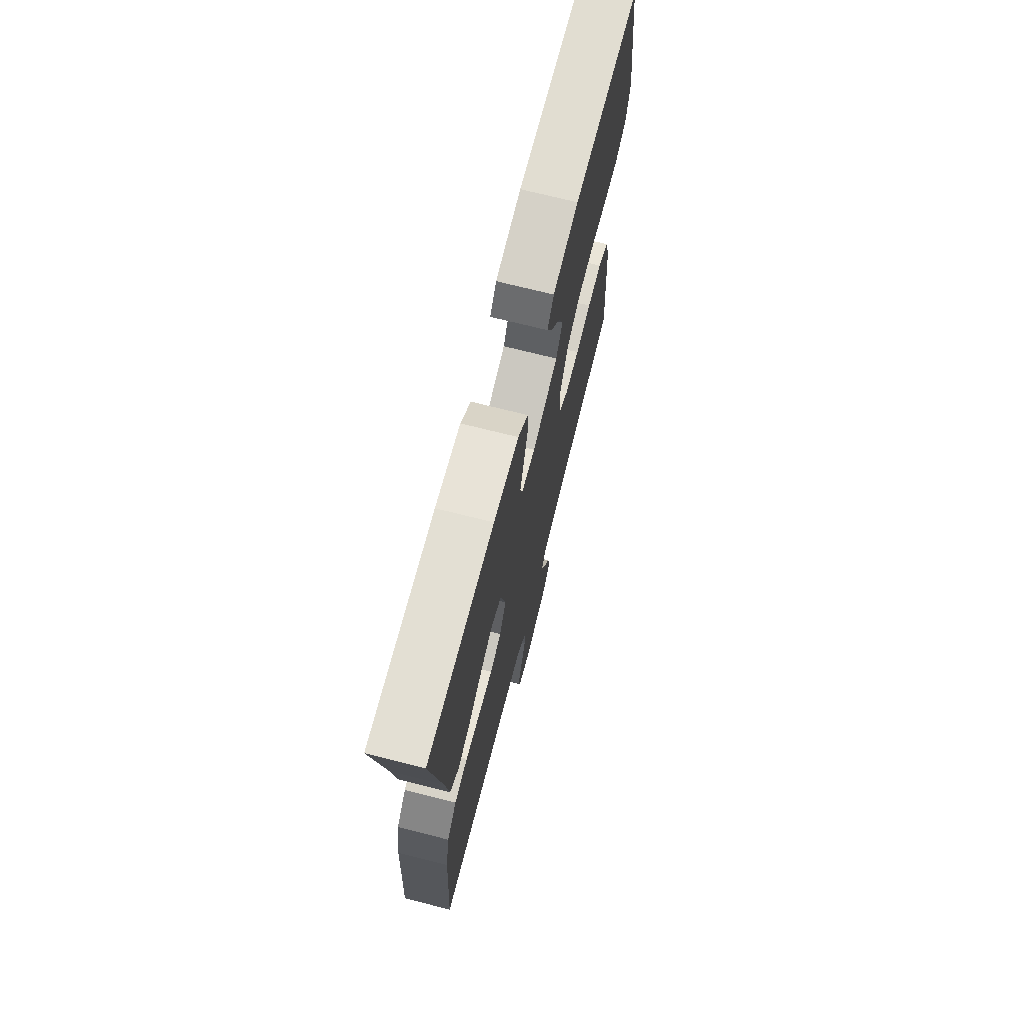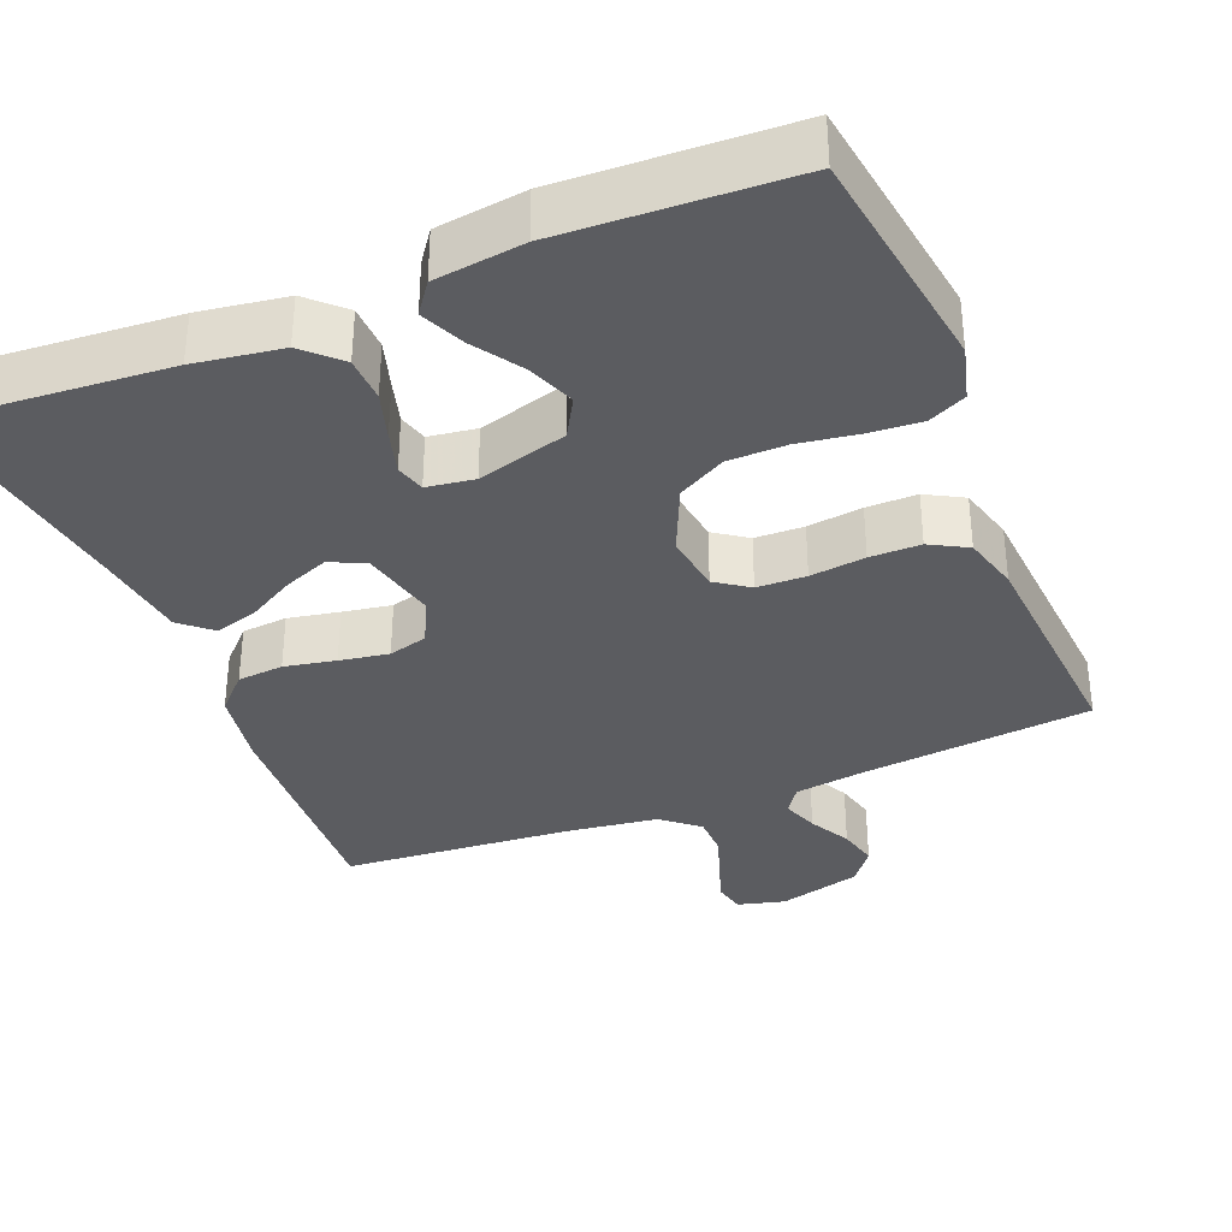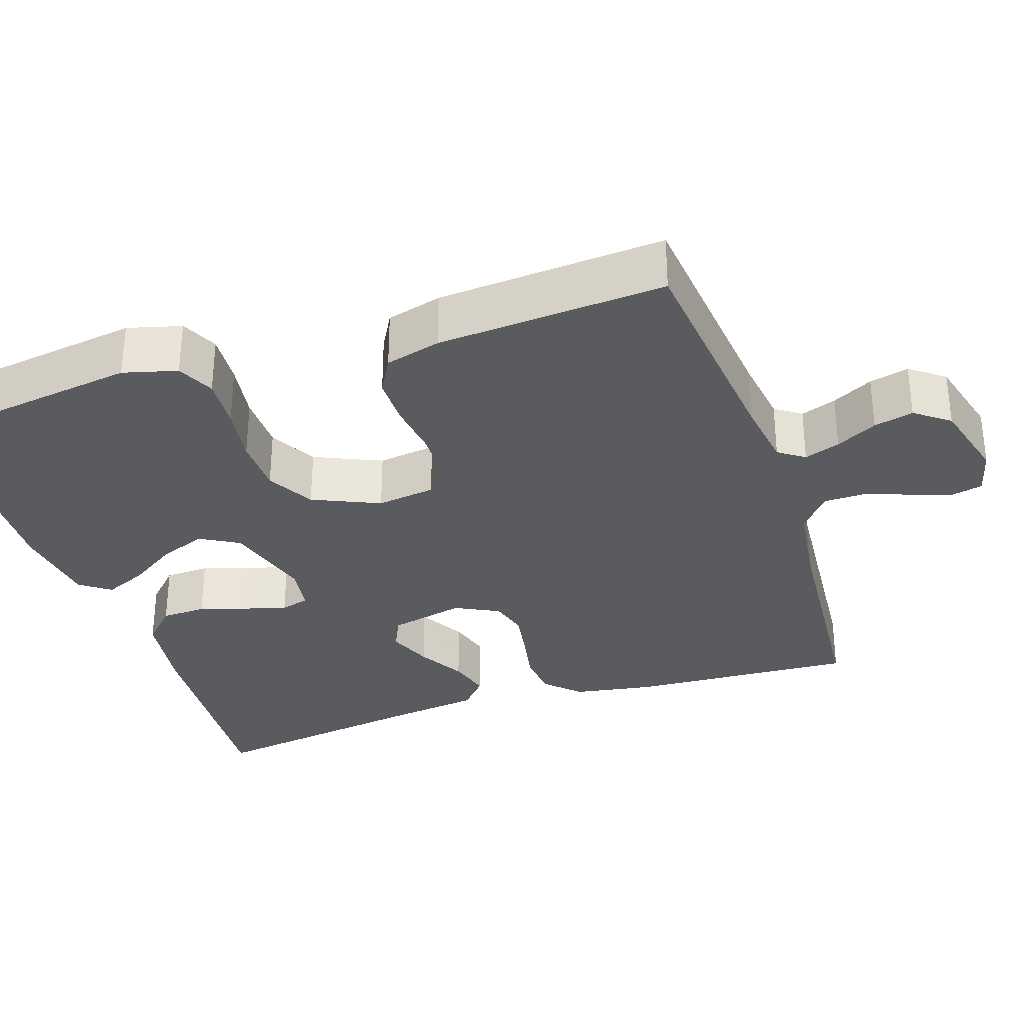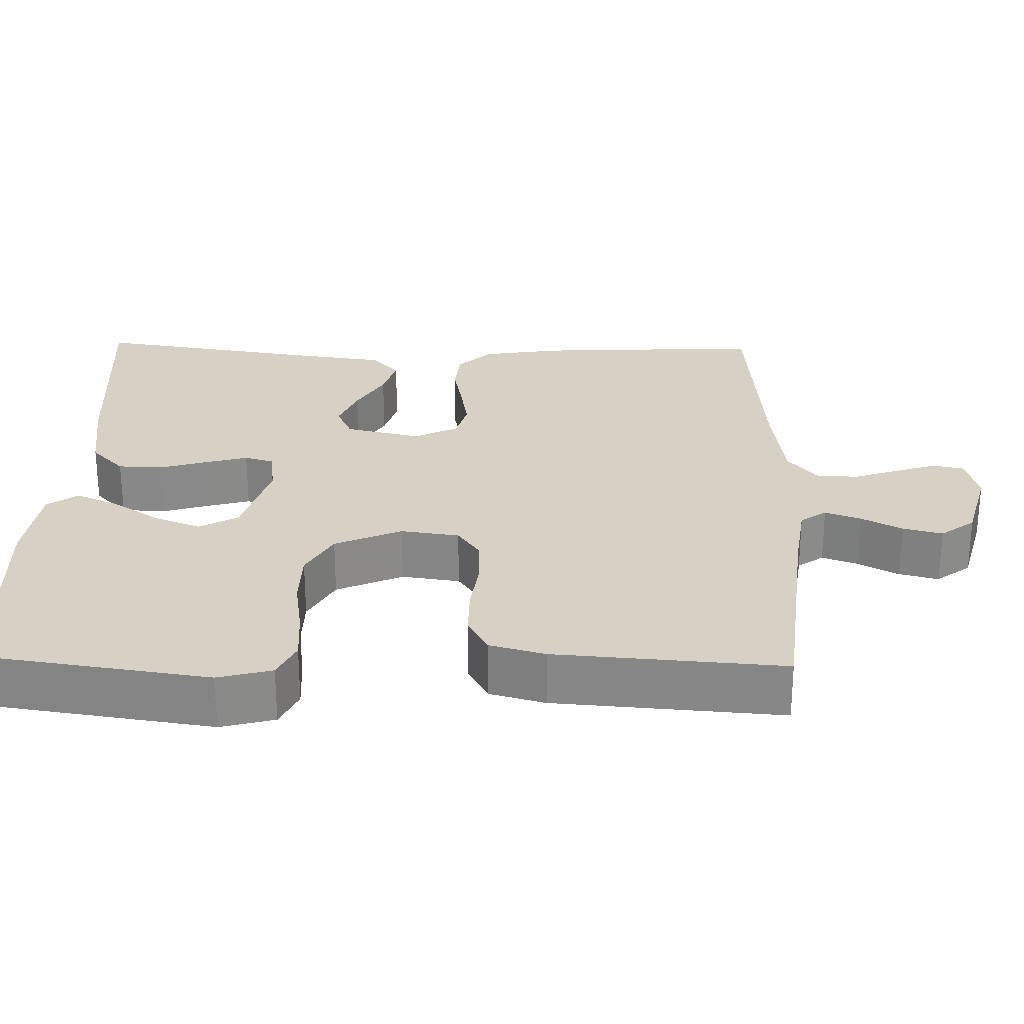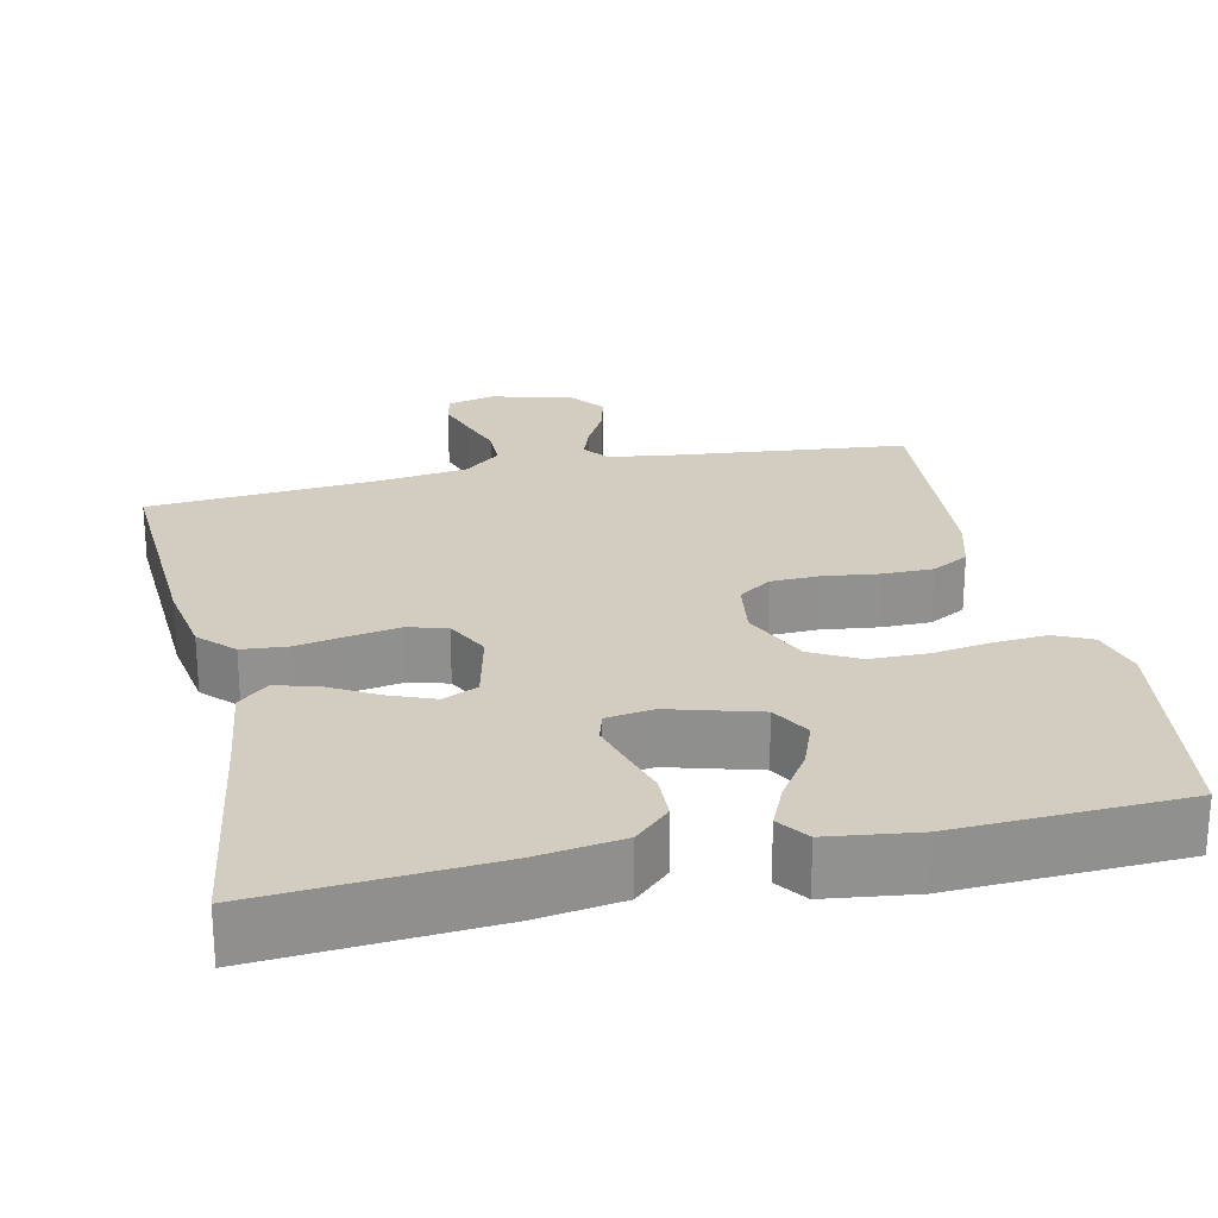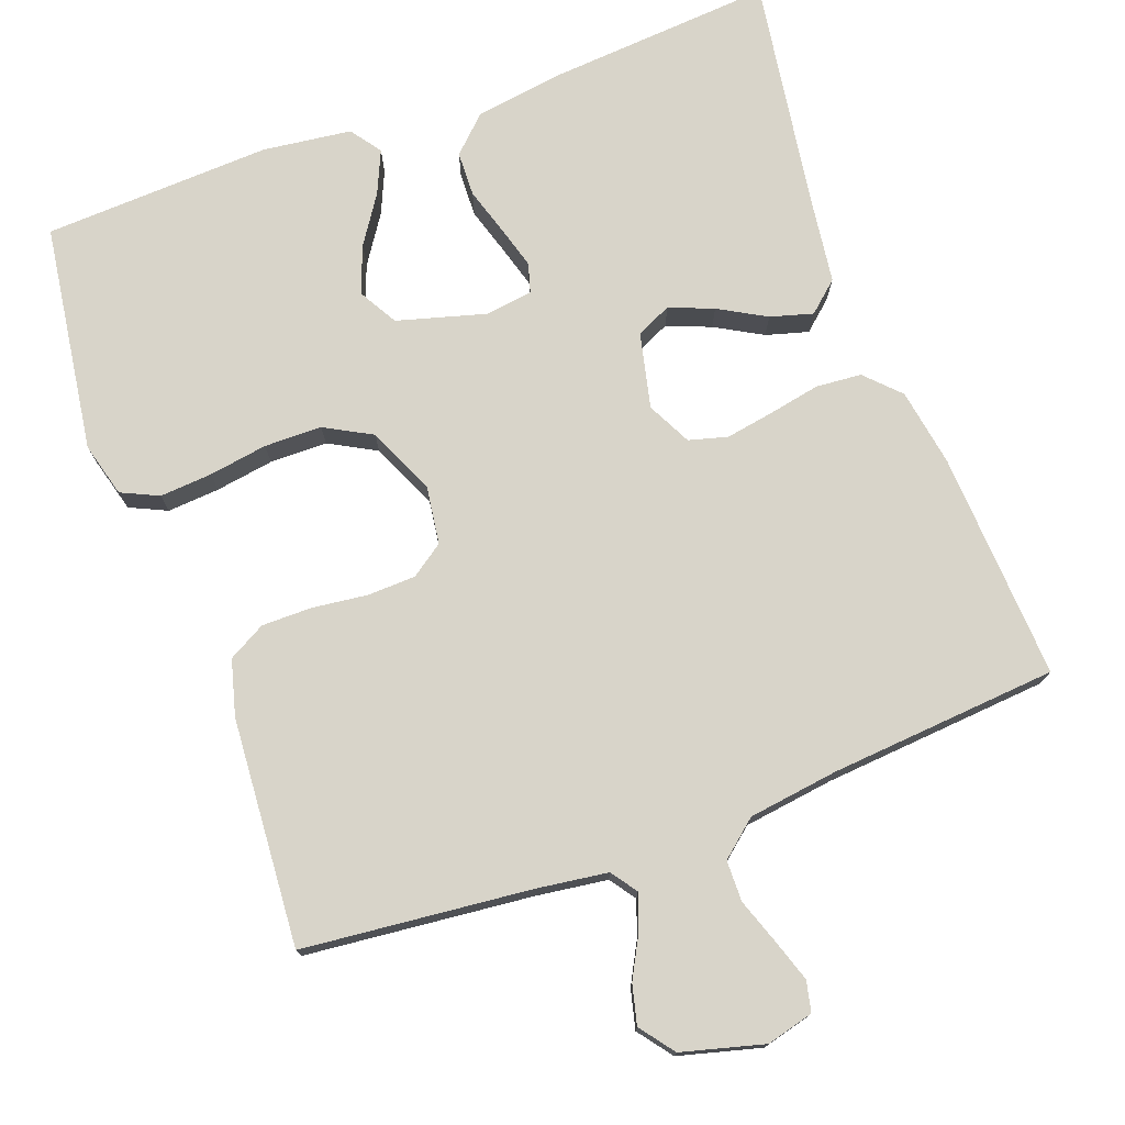
<metadata>
{"format":"obj","ext":"obj","renderer":"f3d","projection":"perspective","resolution":1024,"background":"white","views":[{"elev":71.3,"azim":-75.8,"up":"+Z"},{"elev":-35.1,"azim":22.1,"up":"+Y"},{"elev":-32.0,"azim":108.3,"up":"+Y"},{"elev":26.7,"azim":91.4,"up":"+Y"},{"elev":24.4,"azim":-12.4,"up":"+Y"},{"elev":75.4,"azim":159.7,"up":"+Y"}]}
</metadata>
<code>
v -0.5 0.07 0.5
v -0.2 0.07 0.478
v -0.086 0.07 0.461
v -0.04 0.07 0.417
v -0.038 0.07 0.358
v -0.057 0.07 0.296
v -0.073 0.07 0.24
v -0.062 0.07 0.202
v 0 0.07 0.193
v 0.117 0.07 0.226
v 0.146 0.07 0.277
v 0.122 0.07 0.339
v 0.08 0.07 0.402
v 0.055 0.07 0.458
v 0.084 0.07 0.498
v 0.2 0.07 0.513
v 0.5 0.07 0.5
v 0.544 0.07 0.2
v 0.525 0.07 0.129
v 0.476 0.07 0.106
v 0.407 0.07 0.111
v 0.33 0.07 0.123
v 0.254 0.07 0.122
v 0.192 0.07 0.088
v 0.153 0.07 0
v 0.164 0.07 -0.077
v 0.207 0.07 -0.107
v 0.271 0.07 -0.109
v 0.343 0.07 -0.1
v 0.409 0.07 -0.1
v 0.458 0.07 -0.127
v 0.478 0.07 -0.2
v 0.5 0.07 -0.5
v 0.2 0.07 -0.531
v 0.107 0.07 -0.544
v 0.083 0.07 -0.578
v 0.1 0.07 -0.625
v 0.129 0.07 -0.679
v 0.142 0.07 -0.731
v 0.108 0.07 -0.776
v 0 0.07 -0.805
v -0.062 0.07 -0.789
v -0.071 0.07 -0.749
v -0.053 0.07 -0.694
v -0.032 0.07 -0.634
v -0.033 0.07 -0.58
v -0.081 0.07 -0.54
v -0.2 0.07 -0.524
v -0.5 0.07 -0.5
v -0.484 0.07 -0.2
v -0.467 0.07 -0.097
v -0.424 0.07 -0.053
v -0.364 0.07 -0.048
v -0.297 0.07 -0.061
v -0.233 0.07 -0.072
v -0.182 0.07 -0.058
v -0.153 0.07 0
v -0.176 0.07 0.099
v -0.222 0.07 0.12
v -0.28 0.07 0.097
v -0.342 0.07 0.062
v -0.398 0.07 0.046
v -0.438 0.07 0.081
v -0.454 0.07 0.2
v -0.5 0 0.5
v -0.2 0 0.478
v -0.086 0 0.461
v -0.04 0 0.417
v -0.038 0 0.358
v -0.057 0 0.296
v -0.073 0 0.24
v -0.062 0 0.202
v 0 0 0.193
v 0.117 0 0.226
v 0.146 0 0.277
v 0.122 0 0.339
v 0.08 0 0.402
v 0.055 0 0.458
v 0.084 0 0.498
v 0.2 0 0.513
v 0.5 0 0.5
v 0.544 0 0.2
v 0.525 0 0.129
v 0.476 0 0.106
v 0.407 0 0.111
v 0.33 0 0.123
v 0.254 0 0.122
v 0.192 0 0.088
v 0.153 0 0
v 0.164 0 -0.077
v 0.207 0 -0.107
v 0.271 0 -0.109
v 0.343 0 -0.1
v 0.409 0 -0.1
v 0.458 0 -0.127
v 0.478 0 -0.2
v 0.5 0 -0.5
v 0.2 0 -0.531
v 0.107 0 -0.544
v 0.083 0 -0.578
v 0.1 0 -0.625
v 0.129 0 -0.679
v 0.142 0 -0.731
v 0.108 0 -0.776
v 0 0 -0.805
v -0.062 0 -0.789
v -0.071 0 -0.749
v -0.053 0 -0.694
v -0.032 0 -0.634
v -0.033 0 -0.58
v -0.081 0 -0.54
v -0.2 0 -0.524
v -0.5 0 -0.5
v -0.484 0 -0.2
v -0.467 0 -0.097
v -0.424 0 -0.053
v -0.364 0 -0.048
v -0.297 0 -0.061
v -0.233 0 -0.072
v -0.182 0 -0.058
v -0.153 0 0
v -0.176 0 0.099
v -0.222 0 0.12
v -0.28 0 0.097
v -0.342 0 0.062
v -0.398 0 0.046
v -0.438 0 0.081
v -0.454 0 0.2
f 61 62 63 64
f 60 61 64 1
f 59 60 1 2
f 58 59 2 3
f 57 58 3 4
f 51 52 53 54
f 51 54 55
f 48 49 50 51
f 47 48 51 55
f 46 47 55 56
f 42 43 44 45
f 40 41 42 45
f 40 45 46
f 37 38 39 40
f 36 37 40 46
f 35 36 46 56
f 31 32 33 34
f 28 29 30 31
f 27 28 31 34
f 26 27 34 35
f 19 20 21 22
f 19 22 23
f 18 19 23
f 17 18 23
f 16 17 23 24
f 12 13 14 15
f 11 12 15 16
f 57 4 5 6
f 57 6 7
f 26 35 56 57
f 25 26 57
f 11 16 24 25
f 10 11 25
f 9 10 25 57
f 8 9 57
f 7 8 57
f 128 127 126 125
f 65 128 125 124
f 66 65 124 123
f 67 66 123 122
f 68 67 122 121
f 118 117 116 115
f 119 118 115
f 115 114 113 112
f 119 115 112 111
f 120 119 111 110
f 109 108 107 106
f 109 106 105 104
f 110 109 104
f 104 103 102 101
f 110 104 101 100
f 120 110 100 99
f 98 97 96 95
f 95 94 93 92
f 98 95 92 91
f 99 98 91 90
f 86 85 84 83
f 87 86 83
f 87 83 82
f 87 82 81
f 88 87 81 80
f 79 78 77 76
f 80 79 76 75
f 70 69 68 121
f 71 70 121
f 121 120 99 90
f 121 90 89
f 89 88 80 75
f 89 75 74
f 121 89 74 73
f 121 73 72
f 121 72 71
f 1 65 66 2
f 2 66 67 3
f 3 67 68 4
f 4 68 69 5
f 5 69 70 6
f 6 70 71 7
f 7 71 72 8
f 8 72 73 9
f 9 73 74 10
f 10 74 75 11
f 11 75 76 12
f 12 76 77 13
f 13 77 78 14
f 14 78 79 15
f 15 79 80 16
f 16 80 81 17
f 17 81 82 18
f 18 82 83 19
f 19 83 84 20
f 20 84 85 21
f 21 85 86 22
f 22 86 87 23
f 23 87 88 24
f 24 88 89 25
f 25 89 90 26
f 26 90 91 27
f 27 91 92 28
f 28 92 93 29
f 29 93 94 30
f 30 94 95 31
f 31 95 96 32
f 32 96 97 33
f 33 97 98 34
f 34 98 99 35
f 35 99 100 36
f 36 100 101 37
f 37 101 102 38
f 38 102 103 39
f 39 103 104 40
f 40 104 105 41
f 41 105 106 42
f 42 106 107 43
f 43 107 108 44
f 44 108 109 45
f 45 109 110 46
f 46 110 111 47
f 47 111 112 48
f 48 112 113 49
f 49 113 114 50
f 50 114 115 51
f 51 115 116 52
f 52 116 117 53
f 53 117 118 54
f 54 118 119 55
f 55 119 120 56
f 56 120 121 57
f 57 121 122 58
f 58 122 123 59
f 59 123 124 60
f 60 124 125 61
f 61 125 126 62
f 62 126 127 63
f 63 127 128 64
f 64 128 65 1

</code>
